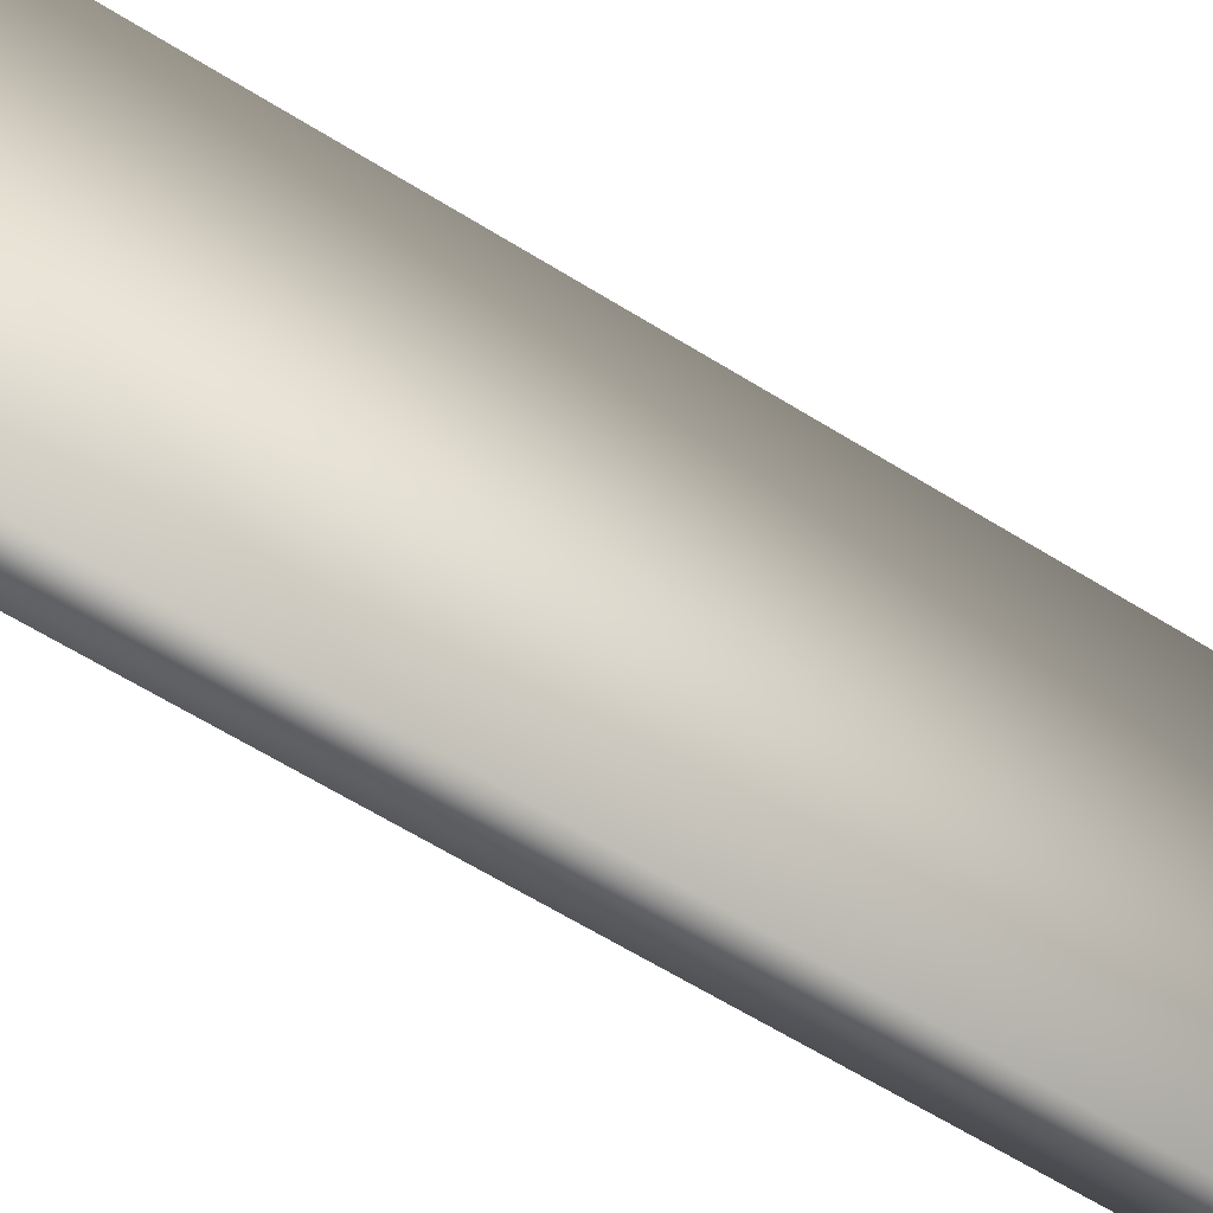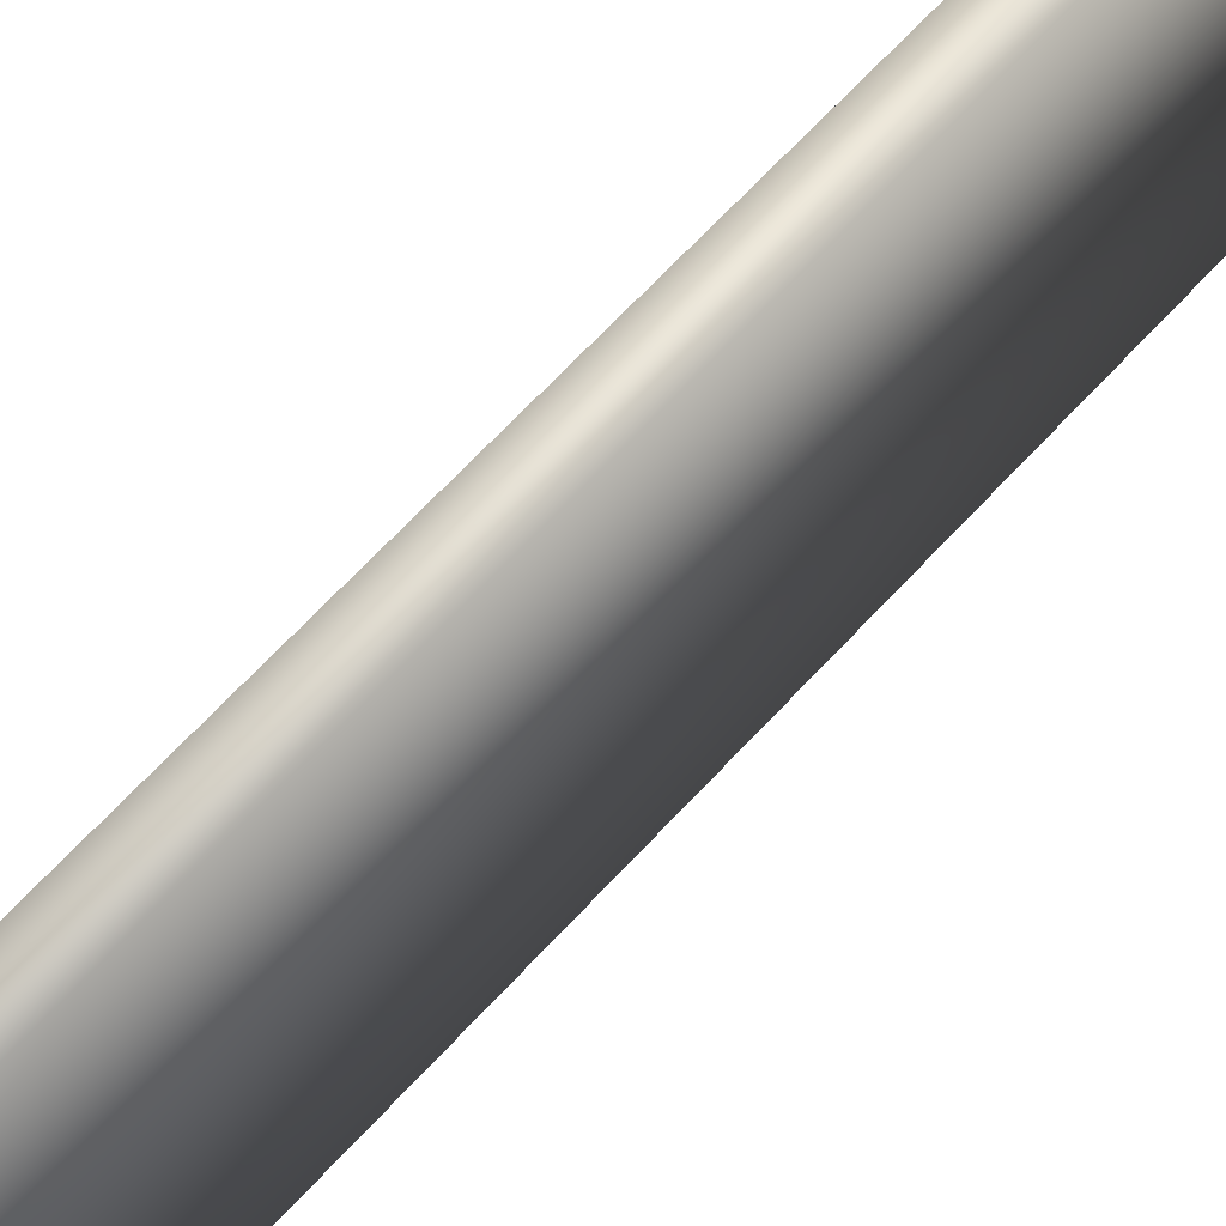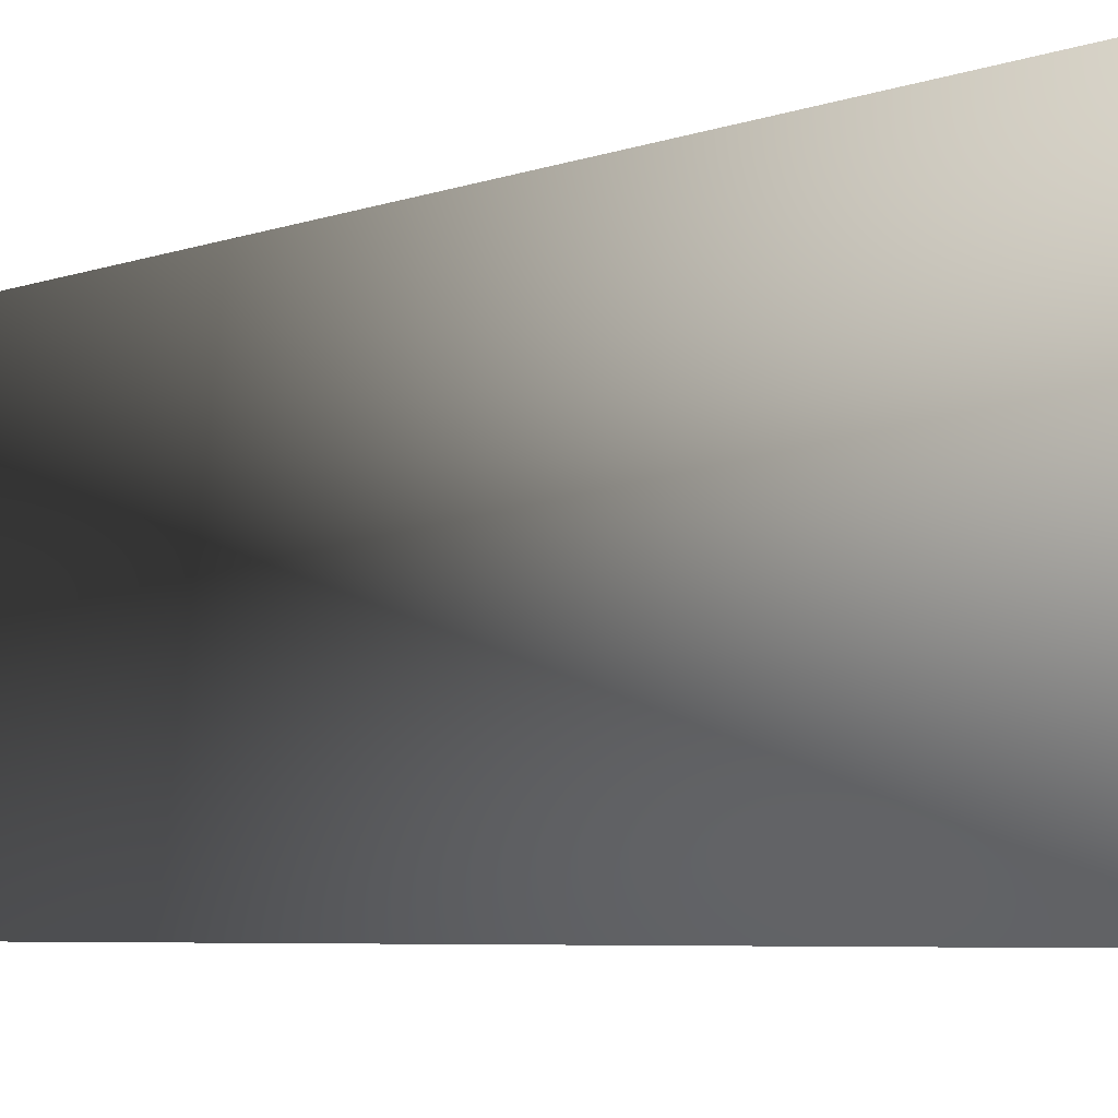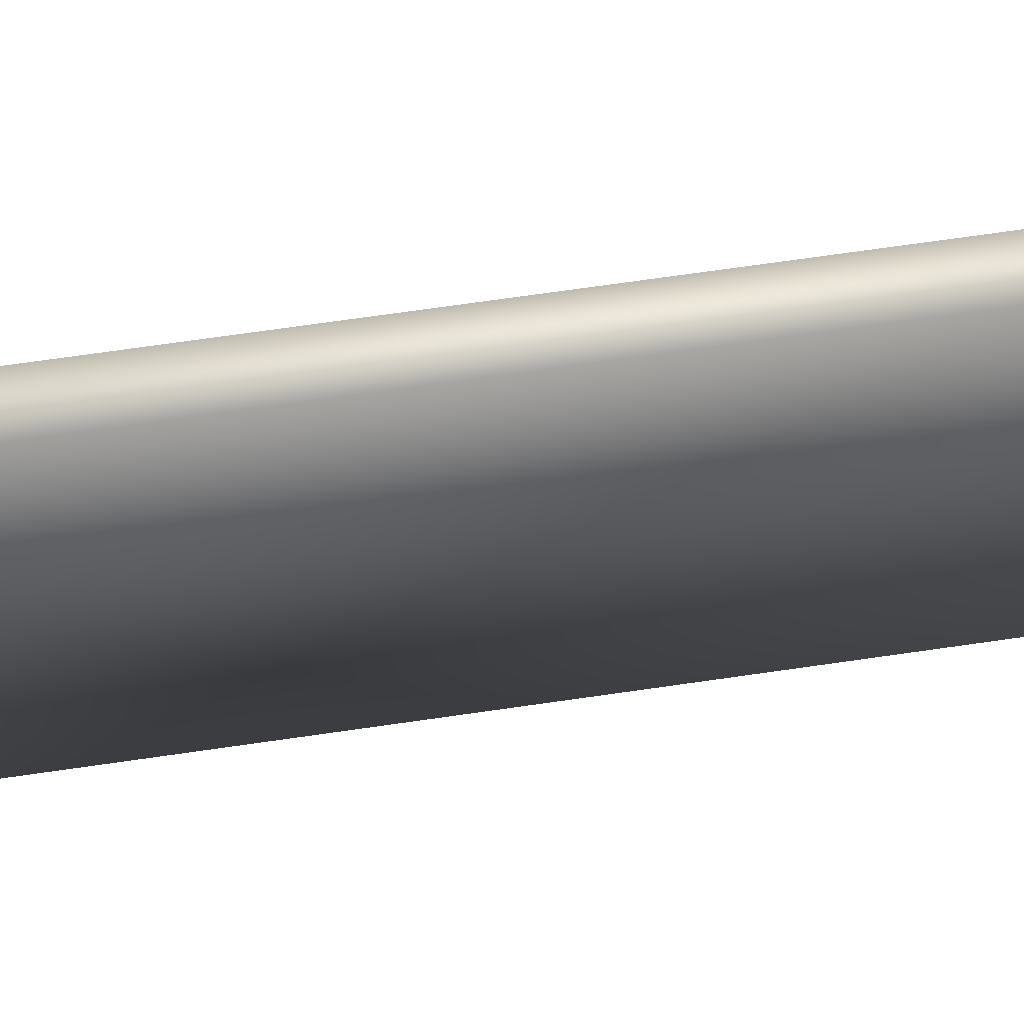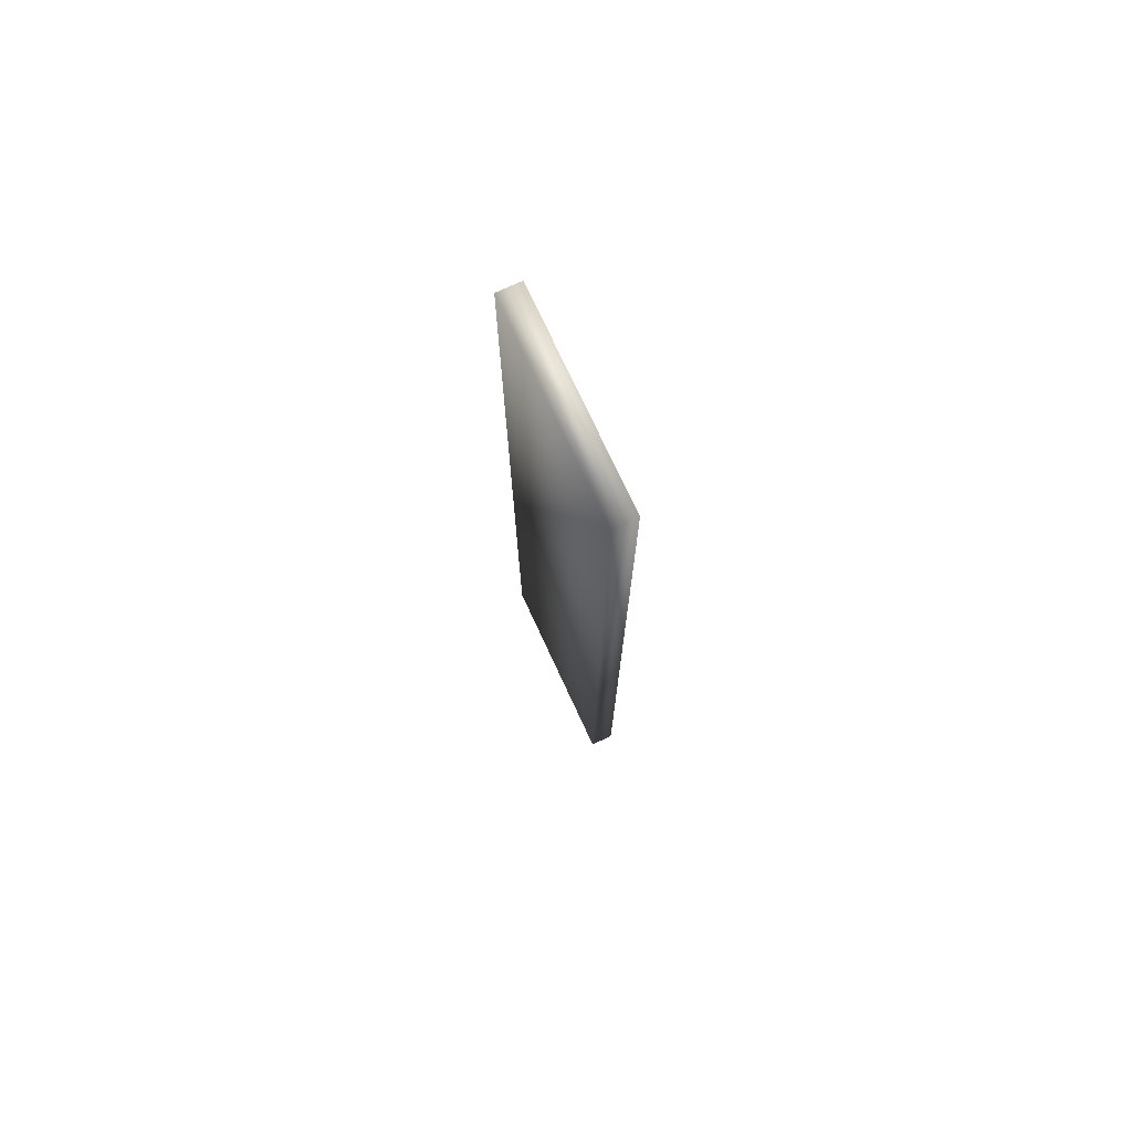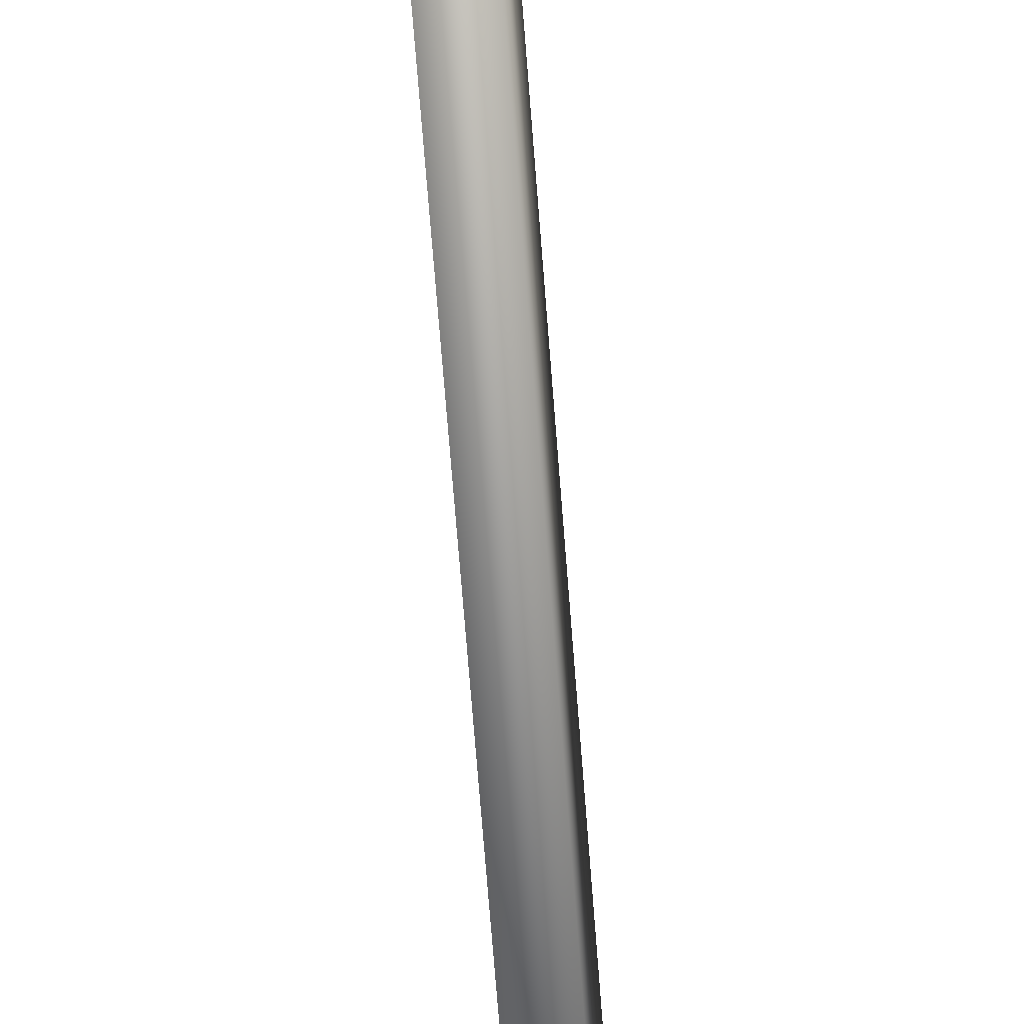
<metadata>
{"format":"obj","ext":"obj","renderer":"f3d","projection":"perspective","resolution":1024,"background":"white","views":[{"elev":-49.1,"azim":-126.6,"up":"+Z"},{"elev":59.8,"azim":-139.1,"up":"+Z"},{"elev":-3.0,"azim":-25.6,"up":"+Z"},{"elev":61.6,"azim":-98.8,"up":"+Z"},{"elev":75.1,"azim":155.1,"up":"+Y"},{"elev":-66.0,"azim":4.3,"up":"+Z"}]}
</metadata>
<code>
v 0.33 0.78 0.7
v 0.35 0 0.7
v 0.35 0.78 0.7
v 0.33 0 0.7
v 0.33 0 0.53
v 0.35 0.78 0.53
v 0.35 0 0.53
v 0.33 0.78 0.53
f 1 2 3
f 2 1 4
f 5 6 7
f 6 5 8
f 5 2 4
f 2 5 7
f 2 6 3
f 6 2 7
f 6 1 3
f 1 6 8
f 5 1 8
f 1 5 4

</code>
